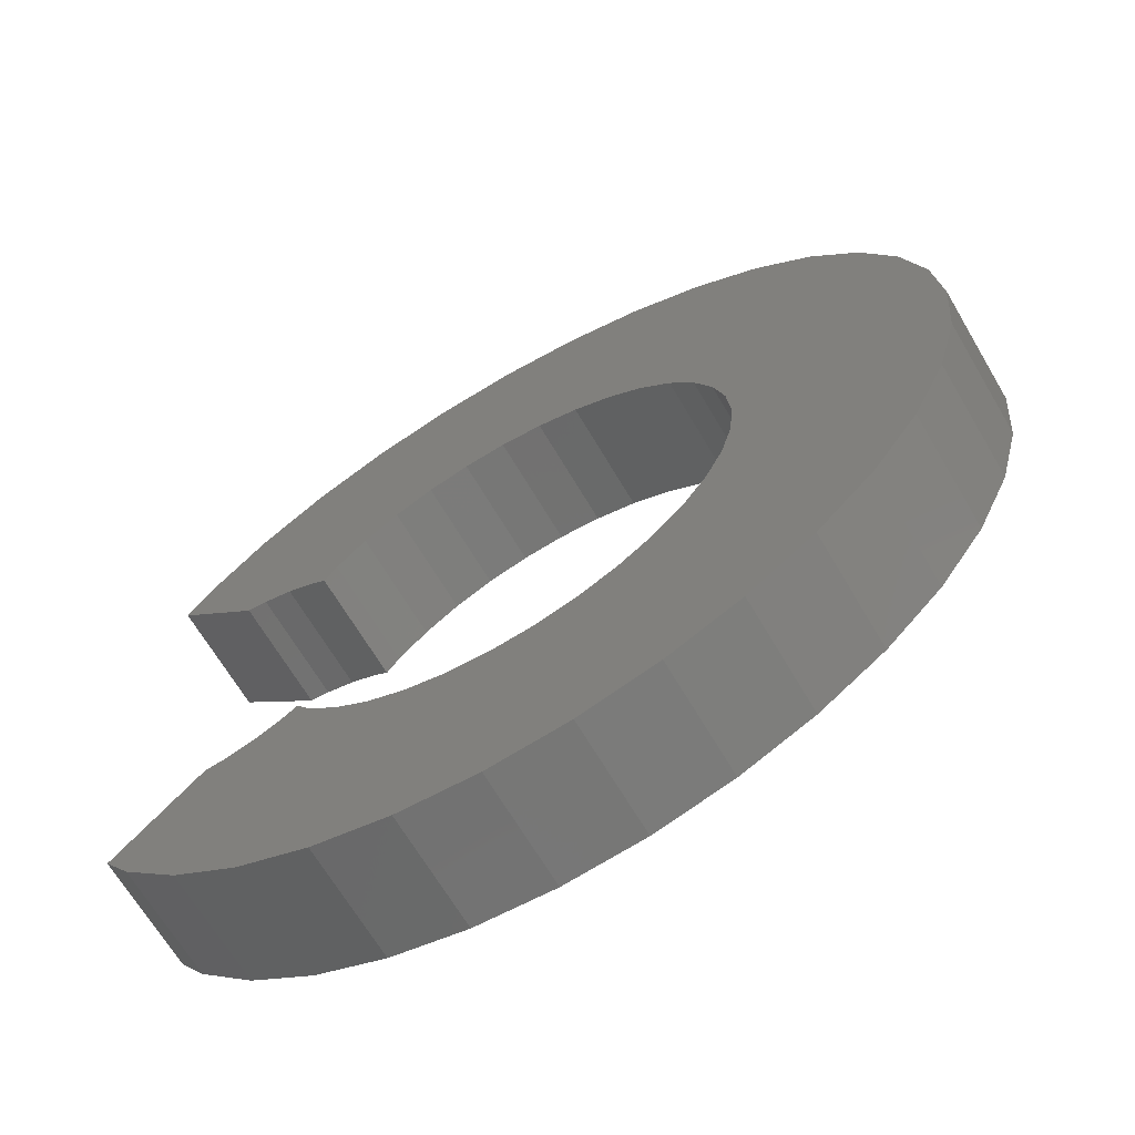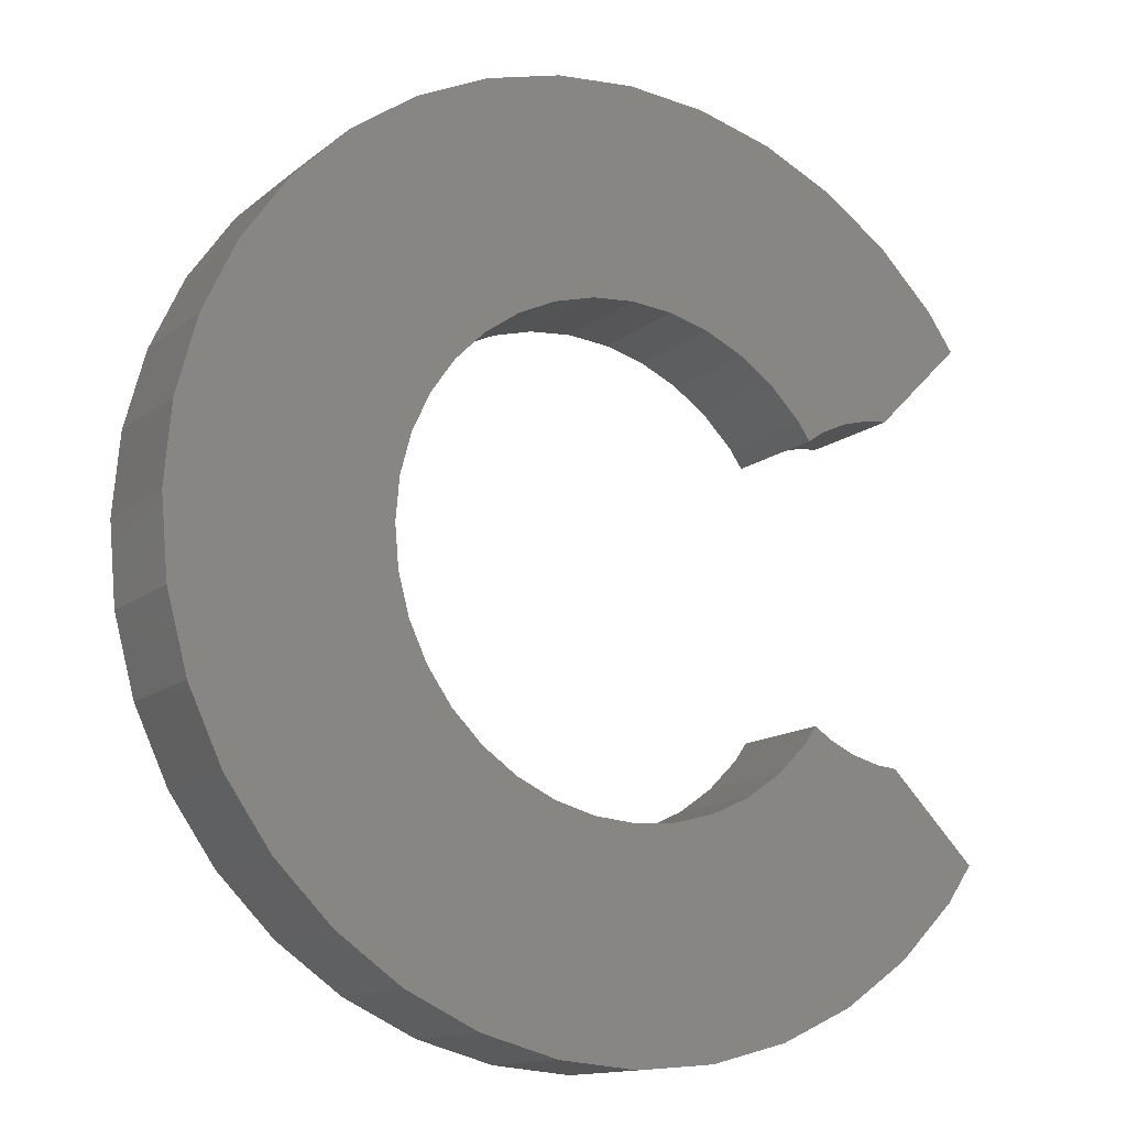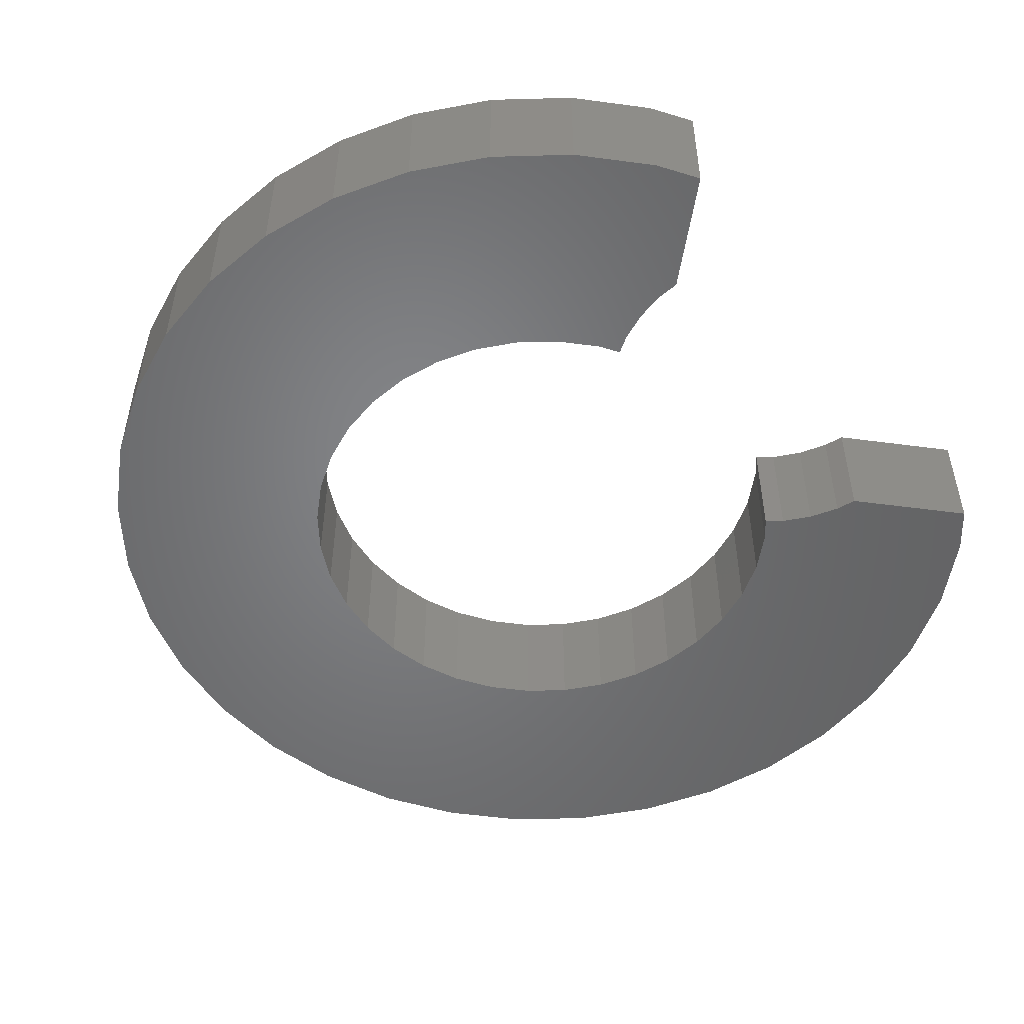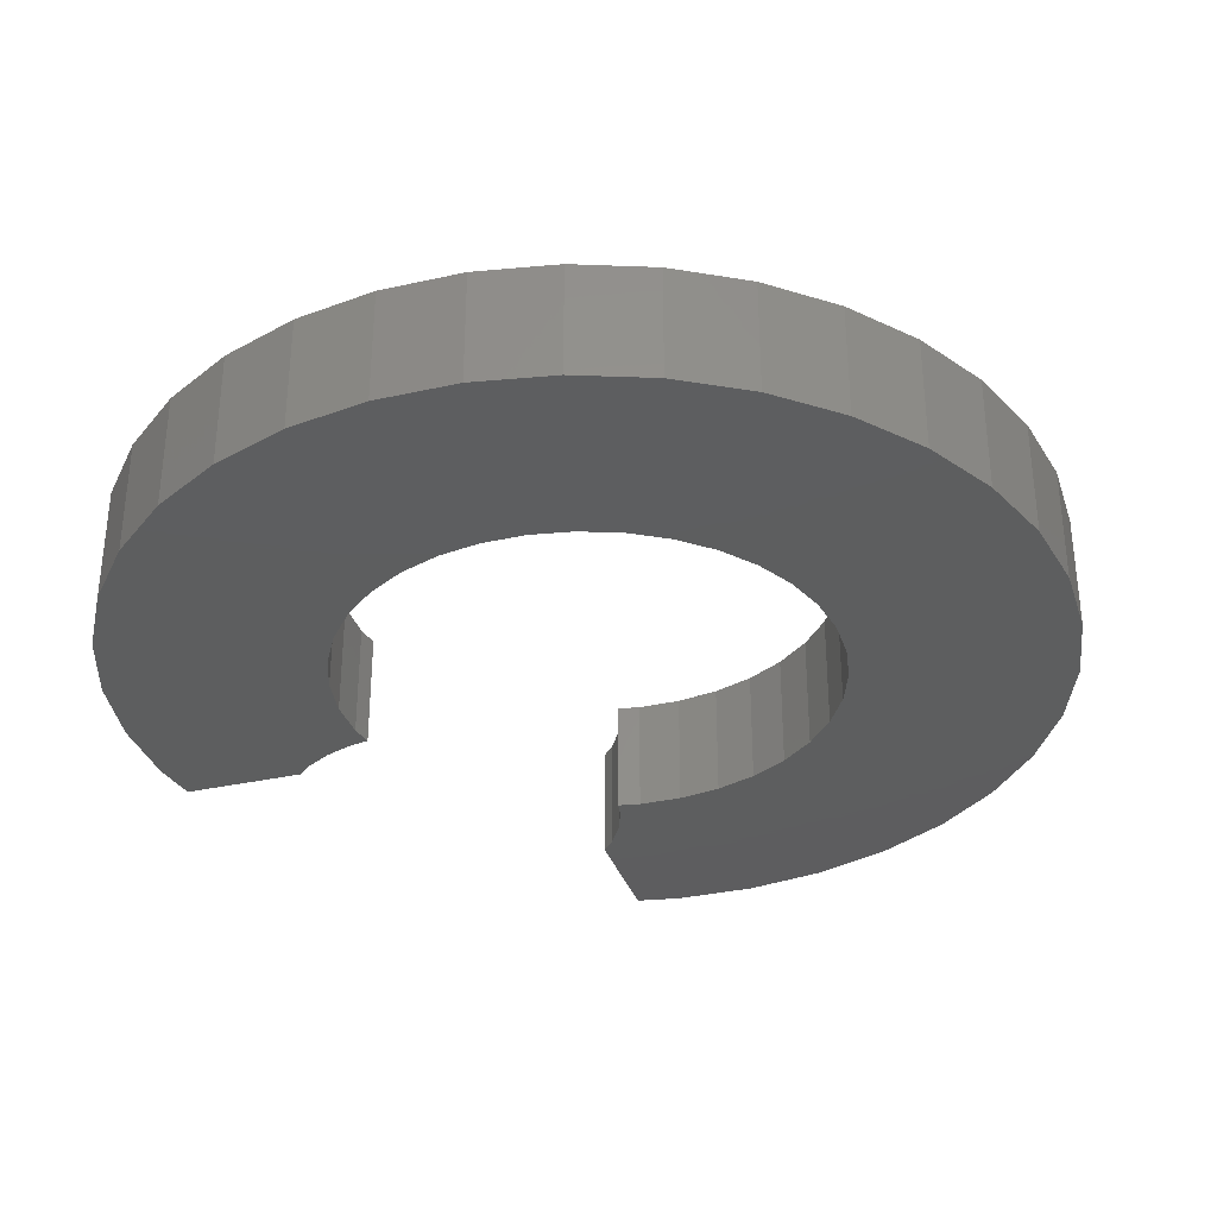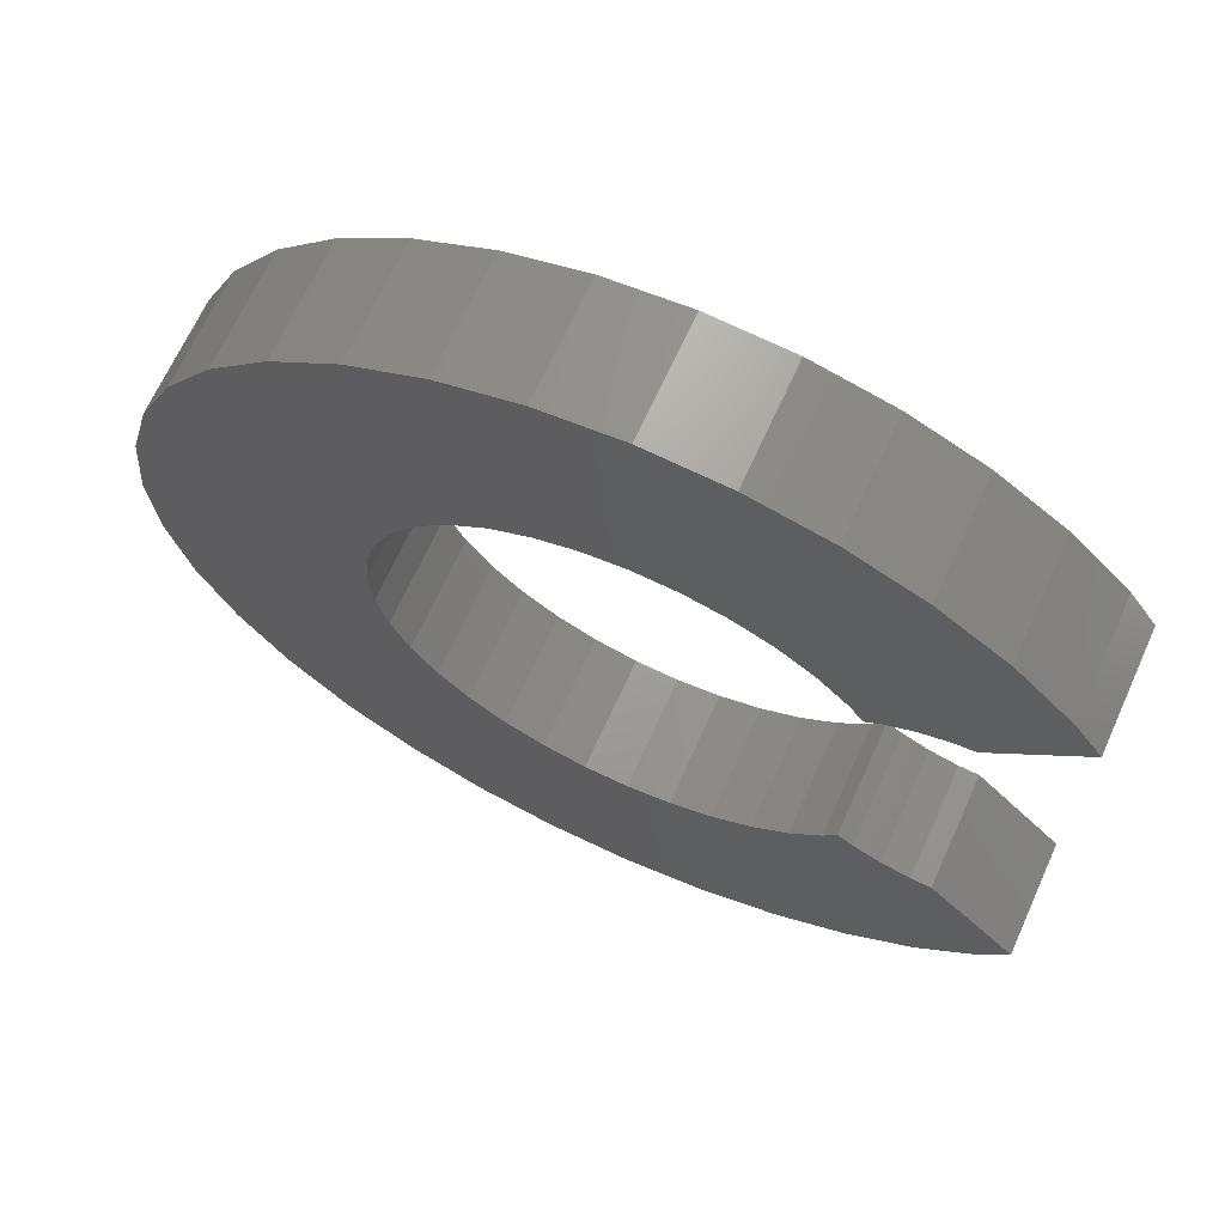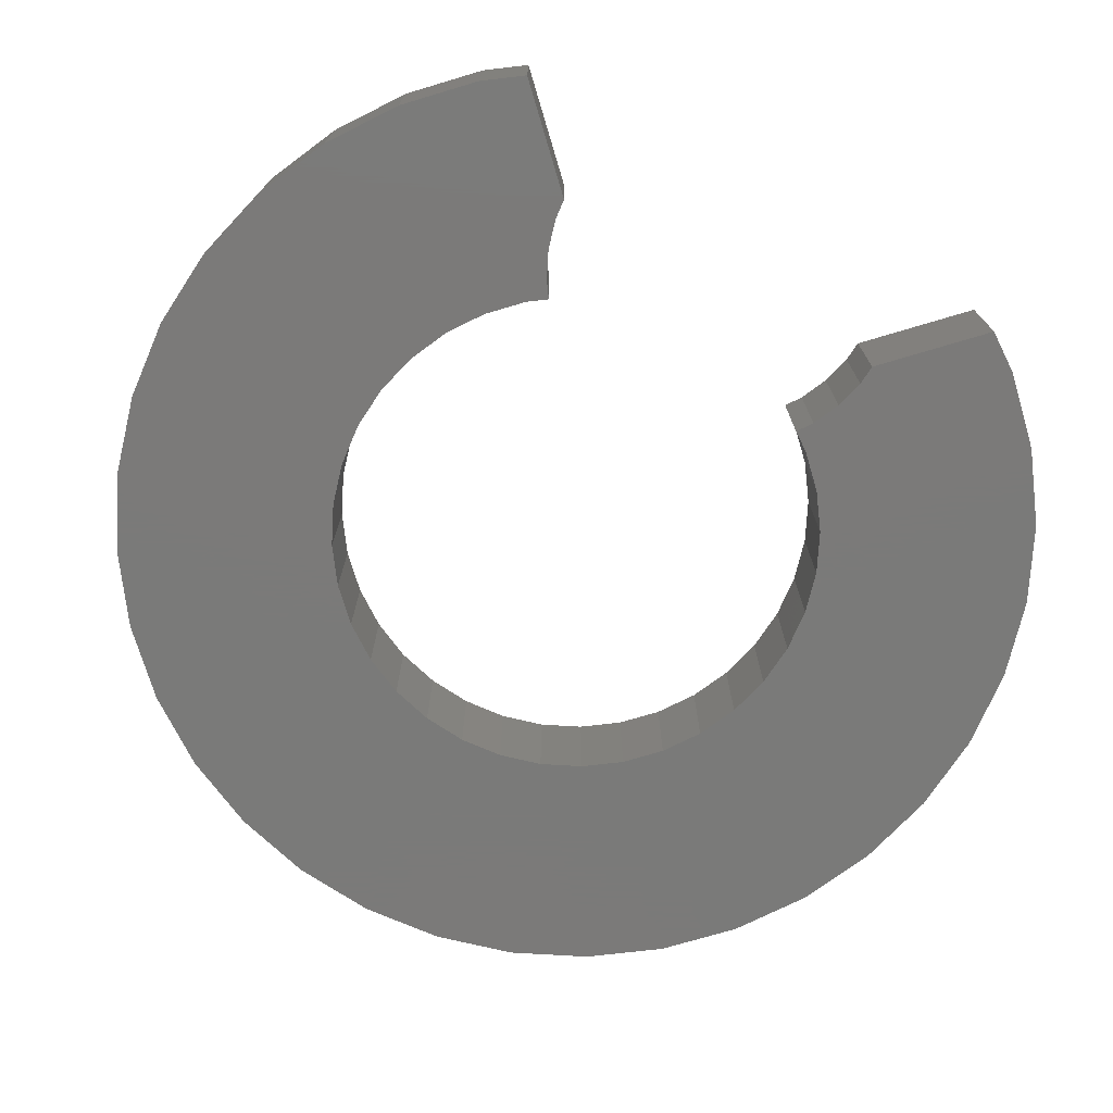
<metadata>
{"format":"stl","ext":"stl","renderer":"f3d","projection":"perspective","resolution":1024,"background":"white","views":[{"elev":-67.0,"azim":30.5,"up":"+Y"},{"elev":-13.5,"azim":149.1,"up":"+Y"},{"elev":-51.4,"azim":-143.3,"up":"+Z"},{"elev":-33.3,"azim":62.1,"up":"+Z"},{"elev":67.0,"azim":-155.7,"up":"+Y"},{"elev":-73.4,"azim":-118.4,"up":"+Z"}]}
</metadata>
<code>
# stl→obj: 140 verts, 276 faces
v -2.834 4.491 0
v -2.834 4.491 2
v -2.378 5.142 0
v -2.378 5.142 2
v -1.328 2.985 0
v -1.328 2.985 2
v -1.392 6.128 0
v -0.25 6.928 0
v 1.014 7.518 0
v 2.361 7.878 0
v 3.75 8 0
v 5.139 7.878 0
v 6.486 7.518 0
v 7.75 6.928 0
v 8.892 6.128 0
v 4.488 4.185 0
v 9.878 5.142 0
v 5.875 3.681 0
v 10.68 4 0
v 6.482 3.256 0
v 11.27 2.736 0
v 7.431 2.125 0
v 11.63 1.389 0
v 7.744 1.454 0
v 11.75 0 0
v 8 0 0
v 11.63 -1.389 0
v 7.935 -0.738 0
v 11.27 -2.736 0
v 7.744 -1.454 0
v 10.68 -4 0
v 7.006 -2.732 0
v 9.878 -5.142 0
v 6.482 -3.256 0
v 8.892 -6.128 0
v 5.204 -3.994 0
v 7.75 -6.928 0
v 4.488 -4.185 0
v 6.486 -7.518 0
v 3.75 -4.25 0
v 3.012 -4.185 0
v 5.139 -7.878 0
v 2.296 -3.994 0
v 1.625 -3.681 0
v 3.75 -8 0
v 1.018 -3.256 0
v 0.2688 -2.41 0
v 2.361 -7.878 0
v 0 -2.598 0
v -0.4739 -2.819 0
v 1.014 -7.518 0
v -0.9791 -2.954 0
v -0.25 -6.928 0
v -1.328 -2.985 0
v -1.392 -6.128 0
v 0.4943 -2.732 0
v 5.875 -3.681 0
v 7.431 -2.125 0
v -0.9791 2.954 0
v 0.4943 2.732 0
v -0.4739 2.819 0
v 7.935 0.738 0
v 7.006 2.732 0
v 1.018 3.256 0
v 5.204 3.994 0
v 3.75 4.25 0
v 1.625 3.681 0
v 2.296 3.994 0
v 3.012 4.185 0
v 0.2688 2.41 0
v 0 2.598 0
v -2.378 -5.142 0
v -2.834 -4.491 0
v -1.392 6.128 2
v 4.488 -4.185 2
v -1.392 -6.128 2
v 5.204 -3.994 2
v -0.4739 2.819 2
v -0.9791 2.954 2
v 0 2.598 2
v 0.2688 2.41 2
v 0.4943 2.732 2
v 1.018 3.256 2
v 1.625 3.681 2
v 2.296 3.994 2
v 3.012 4.185 2
v 3.75 4.25 2
v 4.488 4.185 2
v 10.68 4 2
v 11.27 2.736 2
v 5.204 3.994 2
v 11.63 1.389 2
v 5.875 3.681 2
v 11.75 0 2
v 6.482 3.256 2
v 11.63 -1.389 2
v 7.006 2.732 2
v 11.27 -2.736 2
v 7.431 2.125 2
v 10.68 -4 2
v 7.744 1.454 2
v 9.878 -5.142 2
v 7.935 0.738 2
v 8.892 -6.128 2
v 8 0 2
v 7.75 -6.928 2
v 7.935 -0.738 2
v 6.486 -7.518 2
v 7.744 -1.454 2
v 5.139 -7.878 2
v 7.431 -2.125 2
v 3.75 -8 2
v 7.006 -2.732 2
v 2.361 -7.878 2
v 6.482 -3.256 2
v 1.014 -7.518 2
v 5.875 -3.681 2
v -0.25 -6.928 2
v 3.75 -4.25 2
v -2.378 -5.142 2
v 3.012 -4.185 2
v -2.834 -4.491 2
v 2.296 -3.994 2
v 1.625 -3.681 2
v -0.4739 -2.819 2
v 1.018 -3.256 2
v 0 -2.598 2
v 0.4943 -2.732 2
v 0.2688 -2.41 2
v -0.9791 -2.954 2
v -1.328 -2.985 2
v 9.878 5.142 2
v 8.892 6.128 2
v 7.75 6.928 2
v 6.486 7.518 2
v 5.139 7.878 2
v 3.75 8 2
v 2.361 7.878 2
v 1.014 7.518 2
v -0.25 6.928 2
f 1 2 3
f 3 2 4
f 5 6 2
f 1 5 2
f 1 3 5
f 5 3 7
f 5 7 8
f 5 8 9
f 5 9 10
f 5 10 11
f 5 11 12
f 5 12 13
f 5 13 14
f 5 14 15
f 16 15 17
f 18 17 19
f 20 19 21
f 22 21 23
f 24 23 25
f 26 25 27
f 28 27 29
f 30 29 31
f 32 31 33
f 34 33 35
f 36 35 37
f 36 37 38
f 38 39 40
f 41 42 43
f 44 45 46
f 47 48 49
f 50 51 52
f 52 53 54
f 53 55 54
f 51 53 52
f 48 51 50
f 48 50 49
f 45 48 47
f 45 47 56
f 45 56 46
f 42 45 44
f 42 44 43
f 39 42 41
f 39 41 40
f 37 39 38
f 57 35 36
f 34 35 57
f 32 33 34
f 58 31 32
f 30 31 58
f 59 60 61
f 28 29 30
f 26 27 28
f 62 25 26
f 24 25 62
f 22 23 24
f 63 21 22
f 20 21 63
f 59 5 64
f 18 19 20
f 65 17 18
f 16 17 65
f 66 15 16
f 67 5 68
f 69 15 66
f 68 15 69
f 5 15 68
f 64 5 67
f 60 59 64
f 70 71 60
f 71 61 60
f 54 55 72
f 54 72 73
f 3 4 7
f 7 4 74
f 75 76 77
f 4 2 6
f 78 4 79
f 79 4 6
f 80 4 78
f 81 4 80
f 82 4 81
f 83 4 82
f 84 4 83
f 85 4 84
f 86 4 85
f 87 4 86
f 88 4 87
f 89 4 88
f 90 88 91
f 92 91 93
f 94 93 95
f 96 95 97
f 98 97 99
f 100 99 101
f 102 101 103
f 104 103 105
f 106 105 107
f 108 107 109
f 110 109 111
f 112 111 113
f 114 113 115
f 116 115 117
f 118 117 77
f 119 120 75
f 121 122 119
f 123 122 121
f 124 125 123
f 126 127 124
f 128 127 126
f 129 127 128
f 130 131 123
f 127 125 124
f 125 130 123
f 131 122 123
f 122 120 119
f 120 76 75
f 76 118 77
f 118 116 117
f 116 114 115
f 114 112 113
f 112 110 111
f 110 108 109
f 108 106 107
f 106 104 105
f 104 102 103
f 102 100 101
f 100 98 99
f 98 96 97
f 96 94 95
f 94 92 93
f 92 90 91
f 90 89 88
f 89 132 4
f 132 133 4
f 133 134 4
f 134 135 4
f 135 136 4
f 136 137 4
f 137 138 4
f 138 139 4
f 139 140 4
f 140 74 4
f 59 79 6
f 5 59 6
f 61 78 79
f 59 61 79
f 71 80 78
f 61 71 78
f 70 81 80
f 71 70 80
f 60 82 81
f 70 60 81
f 64 83 82
f 60 64 82
f 67 84 83
f 64 67 83
f 68 85 84
f 67 68 84
f 69 86 85
f 68 69 85
f 66 87 86
f 69 66 86
f 16 88 87
f 66 16 87
f 65 91 88
f 16 65 88
f 18 93 91
f 65 18 91
f 20 95 93
f 18 20 93
f 63 97 95
f 20 63 95
f 99 97 22
f 22 97 63
f 101 99 24
f 24 99 22
f 103 101 62
f 62 101 24
f 105 103 26
f 26 103 62
f 105 26 107
f 107 26 28
f 107 28 109
f 109 28 30
f 109 30 111
f 111 30 58
f 111 58 113
f 113 58 32
f 113 32 115
f 115 32 34
f 115 34 117
f 117 34 57
f 117 57 77
f 77 57 36
f 77 36 75
f 75 36 38
f 75 38 119
f 119 38 40
f 119 40 121
f 121 40 41
f 121 41 123
f 123 41 43
f 123 43 124
f 124 43 44
f 124 44 126
f 126 44 46
f 126 46 128
f 128 46 56
f 129 128 56
f 47 129 56
f 129 47 127
f 127 47 49
f 127 49 125
f 125 49 50
f 125 50 130
f 130 50 52
f 130 52 131
f 131 52 54
f 131 54 122
f 122 54 73
f 73 72 122
f 122 72 120
f 120 72 55
f 76 120 55
f 76 55 53
f 118 76 53
f 118 53 51
f 116 118 51
f 116 51 48
f 114 116 48
f 114 48 45
f 112 114 45
f 112 45 42
f 110 112 42
f 110 42 39
f 108 110 39
f 108 39 37
f 106 108 37
f 106 37 35
f 104 106 35
f 104 35 33
f 102 104 33
f 102 33 31
f 100 102 31
f 100 31 29
f 98 100 29
f 98 29 27
f 96 98 27
f 96 27 25
f 94 96 25
f 25 23 92
f 94 25 92
f 23 21 90
f 92 23 90
f 21 19 89
f 90 21 89
f 19 17 132
f 89 19 132
f 15 133 17
f 17 133 132
f 14 134 15
f 15 134 133
f 13 135 14
f 14 135 134
f 12 136 13
f 13 136 135
f 11 137 12
f 12 137 136
f 10 138 11
f 11 138 137
f 9 139 10
f 10 139 138
f 8 140 9
f 9 140 139
f 7 74 8
f 8 74 140

</code>
